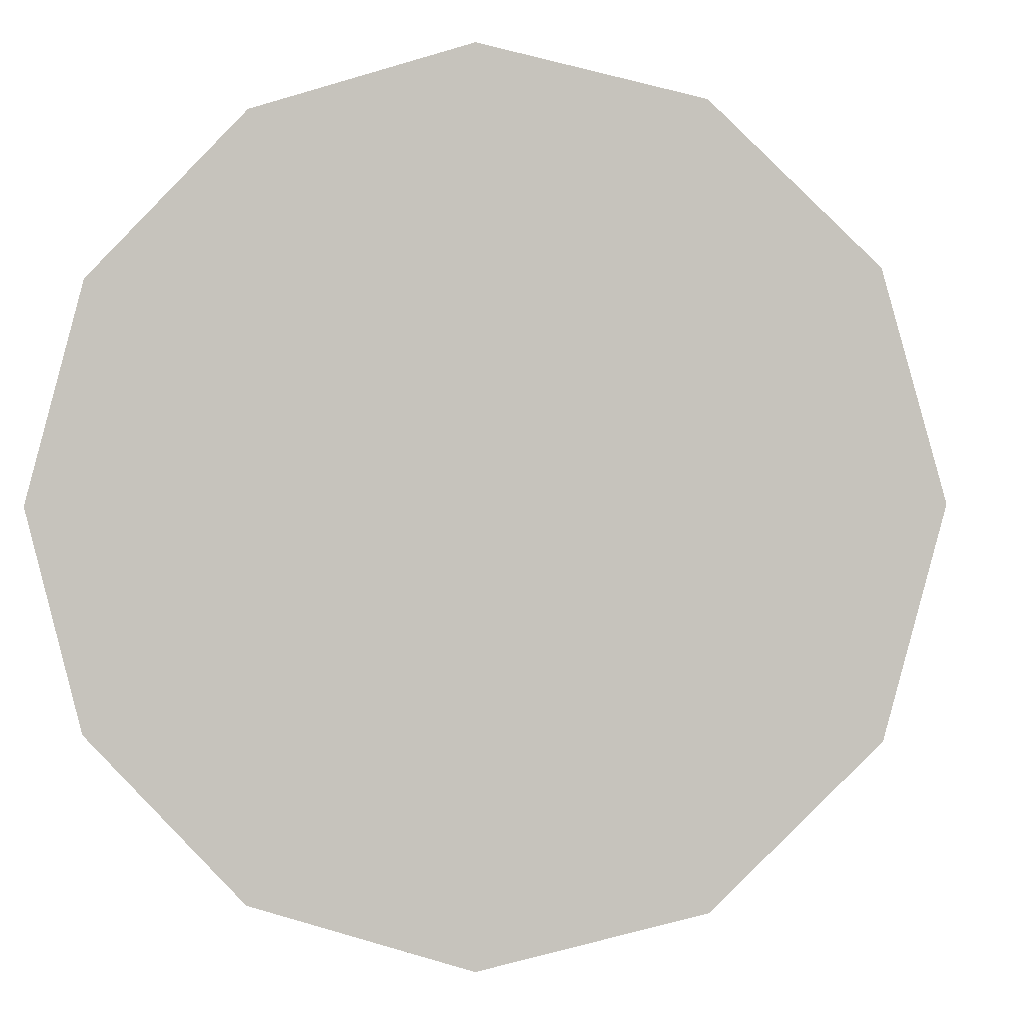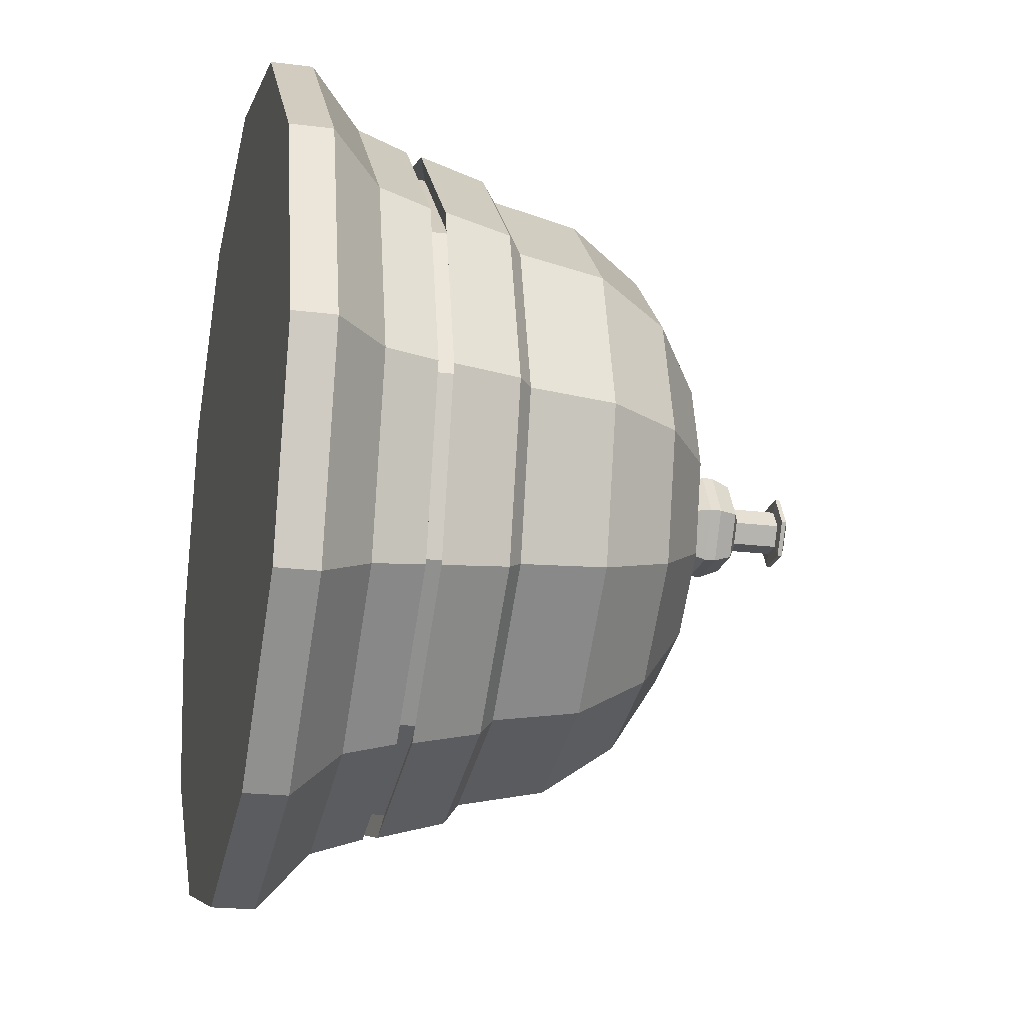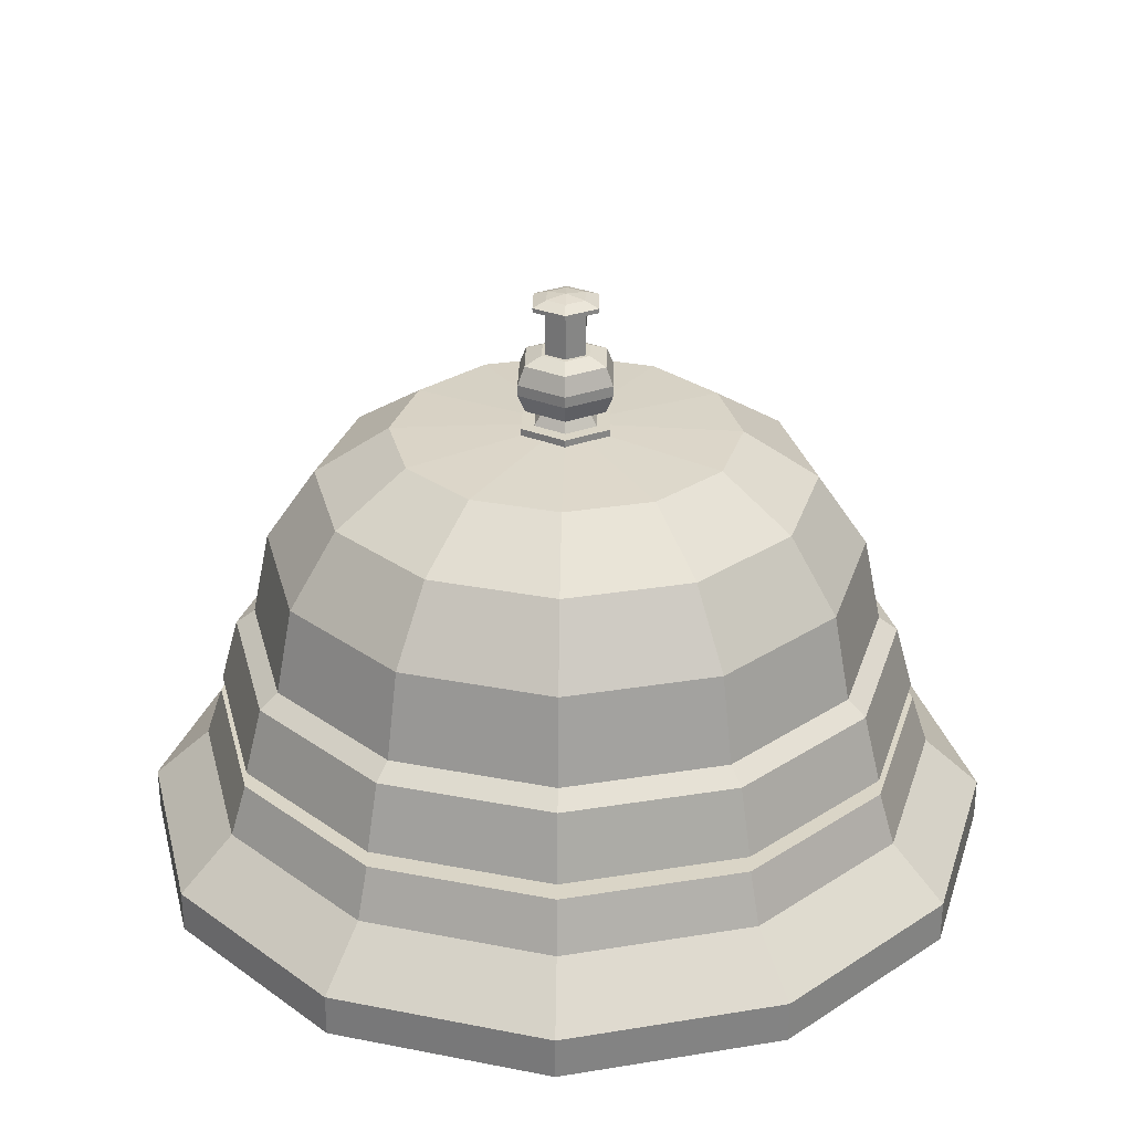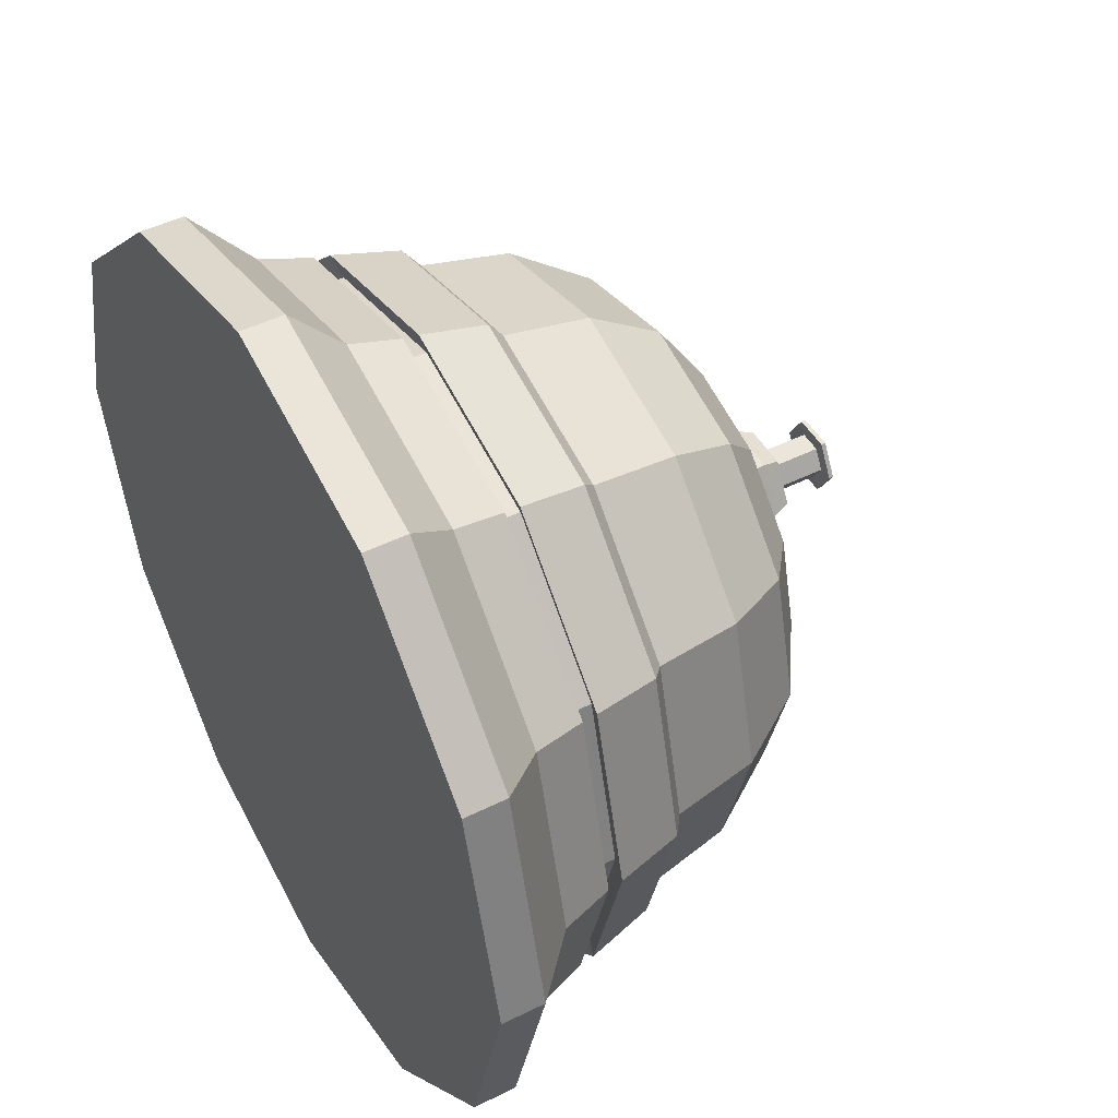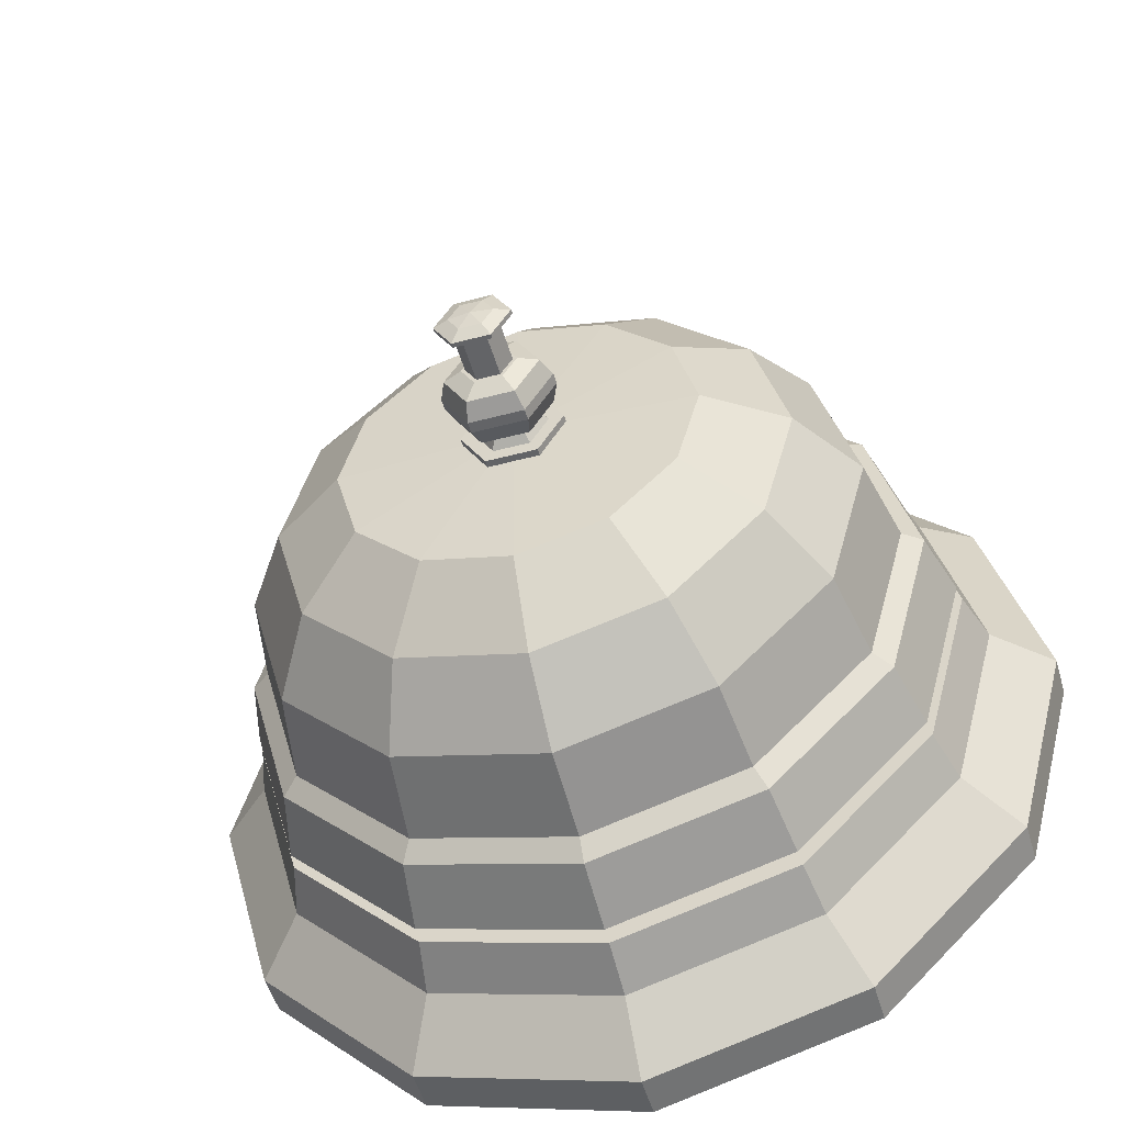
<metadata>
{"format":"obj","ext":"obj","renderer":"f3d","projection":"perspective","resolution":1024,"background":"white","views":[{"elev":-1.2,"azim":6.6,"up":"+Z"},{"elev":-21.0,"azim":77.0,"up":"+Z"},{"elev":29.0,"azim":91.3,"up":"+Y"},{"elev":47.8,"azim":60.8,"up":"+Z"},{"elev":-51.2,"azim":-163.9,"up":"+Z"}]}
</metadata>
<code>
o hotel_bell_Cylinder.003
v 0.04194 0.01897 -0
v 0.03633 0.01897 -0.02097
v 0.03446 0.02679 -0.0199
v 0.03979 0.02679 -0
v -0 0.02679 0.03979
v -0 0.02847 0.0375
v -0.01875 0.02847 0.03247
v -0.0199 0.02679 0.03446
v -0.03633 0.01897 -0.02097
v -0.04194 0.01897 -0
v -0.03979 0.02679 -0
v -0.03446 0.02679 -0.0199
v -0.02097 0.01897 0.03633
v -0 0.01897 0.04194
v 0.03633 0.01897 0.02097
v 0.03446 0.02679 0.0199
v -0.02097 0.01897 -0.03633
v -0.0199 0.02679 -0.03446
v 0.02097 0.01897 -0.03633
v 0 0.01897 -0.04194
v 0 0.02679 -0.03979
v 0.0199 0.02679 -0.03446
v -0.03633 0.01897 0.02097
v -0.03446 0.02679 0.0199
v 0.02097 0.01897 0.03633
v 0.0199 0.02679 0.03446
v 0.0375 0.02847 -0
v 0.03247 0.02847 0.01875
v -0.03247 0.02847 -0.01875
v -0.01875 0.02847 -0.03247
v -0.03247 0.02847 0.01875
v 0.01875 0.02847 0.03247
v 0 0.02847 -0.0375
v 0.01875 0.02847 -0.03247
v 0.03247 0.02847 -0.01875
v -0.0375 0.02847 -0
v -0 0.03864 -0.0354
v 0.0177 0.03864 -0.03066
v -0 0.04727 -0.02944
v 0.01472 0.04727 -0.02549
v -0 0.05303 -0.02051
v 0.01026 0.05303 -0.01776
v -0 0.05389 -0
v 0.03066 0.03864 -0.0177
v 0.02549 0.04727 -0.01472
v 0.01776 0.05303 -0.01026
v 0.0354 0.03864 -0
v 0.02944 0.04727 -0
v 0.02051 0.05303 -0
v 0.03066 0.03864 0.0177
v 0.02549 0.04727 0.01472
v 0.01776 0.05303 0.01026
v 0.0177 0.03864 0.03066
v 0.01472 0.04727 0.02549
v 0.01026 0.05303 0.01776
v -0 0.03864 0.0354
v -0 0.04727 0.02944
v -0 0.05303 0.02051
v -0.0177 0.03864 0.03066
v -0.01472 0.04727 0.02549
v -0.01026 0.05303 0.01776
v -0.03066 0.03864 0.0177
v -0.02549 0.04727 0.01472
v -0.01776 0.05303 0.01026
v -0.0354 0.03864 -0
v -0.02944 0.04727 -0
v -0.02051 0.05303 -0
v -0.03066 0.03864 -0.0177
v -0.02549 0.04727 -0.01472
v -0.01776 0.05303 -0.01026
v -0.0177 0.03864 -0.03066
v -0.01472 0.04727 -0.02549
v -0.01026 0.05303 -0.01776
v -0.005857 0.05351 -0
v -0.002928 0.05351 0.005072
v -0.002928 0.05448 0.005072
v -0.005857 0.05448 -0
v 0.002928 0.05351 -0.005072
v -0.002928 0.05351 -0.005072
v -0.002928 0.05448 -0.005072
v 0.002928 0.05448 -0.005072
v 0.005857 0.05351 -0
v 0.005857 0.05448 -0
v 0.002928 0.05448 0.005072
v 0.002928 0.05351 0.005072
v -0.002065 0.05448 -0.003577
v 0.002065 0.05448 -0.003577
v 0.00413 0.05448 -0
v 0.00166 0.05571 -0.002875
v 0.003319 0.05571 -0
v -0.00413 0.05448 -0
v -0.002065 0.05448 0.003577
v 0.002065 0.05448 0.003577
v -0.00166 0.05571 0.002874
v -0.003319 0.05571 -0
v 0.003135 0.05874 0.005429
v 0.006269 0.05874 -0
v 0.006269 0.06004 -0
v 0.003135 0.06004 0.005429
v -0.00166 0.05571 -0.002875
v 0.00166 0.05571 0.002874
v -0.001325 0.06307 -0.002295
v -0.00265 0.06307 -0
v -0.00265 0.06853 -0
v -0.001325 0.06853 -0.002295
v 0.001325 0.06307 0.002295
v 0.00265 0.06307 -0
v 0.00265 0.06853 -0
v 0.001325 0.06853 0.002295
v -0.006269 0.05874 -0
v -0.003135 0.05874 0.005429
v -0.003135 0.06004 0.005429
v -0.006269 0.06004 -0
v 0.003131 0.05571 -0
v 0.001566 0.05571 0.002712
v -0.003135 0.05874 -0.005429
v -0.003135 0.06004 -0.005429
v 0.003135 0.05874 -0.005429
v 0.003135 0.06004 -0.005429
v -0.001566 0.06307 -0.002712
v -0.003131 0.06307 -0
v -0.001566 0.06307 0.002712
v -0.001325 0.06307 0.002295
v 0.001566 0.06307 0.002712
v 0.003131 0.06307 -0
v 0.001325 0.06307 -0.002295
v 0.001566 0.06307 -0.002712
v 0.001566 0.05571 -0.002712
v -0.0043 0.06858 -0
v -0.00215 0.06858 -0.003724
v -0.001325 0.06853 0.002295
v 0.001325 0.06853 -0.002295
v 0.00215 0.06858 -0.003724
v -0.00215 0.0691 -0.003724
v 0.00215 0.0691 -0.003724
v 0.0043 0.06858 -0
v 0.00215 0.06858 0.003724
v -0.00215 0.06858 0.003724
v -0.00215 0.0691 0.003724
v -0.0043 0.0691 -0
v 0.0043 0.0691 -0
v 0.00215 0.0691 0.003724
v -0.00126 0.06971 0.002183
v 0.00126 0.06971 0.002183
v -0 0.07 -0
v -0.001566 0.05571 0.002712
v -0.003131 0.05571 -0
v -0.001566 0.05571 -0.002712
v -0.00252 0.06971 -0
v -0.00126 0.06971 -0.002183
v 0.00252 0.06971 -0
v 0.00126 0.06971 -0.002183
v 0.002675 0.06218 -0.004633
v -0.002675 0.06218 -0.004633
v -0.00535 0.06218 -0
v -0.002675 0.06218 0.004633
v 0.002675 0.06218 0.004633
v 0.00535 0.06218 -0
v -0.002675 0.0566 0.004633
v 0.002675 0.0566 0.004633
v -0.00535 0.0566 -0
v 0.00535 0.0566 -0
v 0.002675 0.0566 -0.004633
v -0.002675 0.0566 -0.004633
v -0.03393 0.0172 -0.01959
v -0.03918 0.0172 -0
v -0.03918 0.01973 -0
v -0.03393 0.01973 -0.01959
v 0.03918 0.01973 -0
v 0.03393 0.01973 -0.01959
v 0.03633 0.01897 -0.02097
v 0.04194 0.01897 -0
v -0.01959 0.0172 0.03393
v -0 0.0172 0.03918
v -0 0.01973 0.03918
v -0.01959 0.01973 0.03393
v 0.03393 0.0172 0.01959
v 0.03918 0.0172 -0
v 0.03393 0.01973 0.01959
v -0.01959 0.0172 -0.03393
v -0.01959 0.01973 -0.03393
v 0.01959 0.0172 -0.03393
v 0 0.0172 -0.03918
v 0 0.01973 -0.03918
v 0.01959 0.01973 -0.03393
v -0.03393 0.0172 0.01959
v -0.03393 0.01973 0.01959
v 0.01959 0.0172 0.03393
v 0.01959 0.01973 0.03393
v 0.03393 0.0172 -0.01959
v -0.04194 0.01897 -0
v -0.03633 0.01897 -0.02097
v -0 0.01897 0.04194
v -0.02097 0.01897 0.03633
v 0.03633 0.01897 0.02097
v -0.02097 0.01897 -0.03633
v 0 0.01897 -0.04194
v 0.02097 0.01897 -0.03633
v -0.03633 0.01897 0.02097
v 0.02097 0.01897 0.03633
v 0 0.0111 -0.04426
v 0 0.0172 -0.04225
v 0.02112 0.0172 -0.03659
v 0.02213 0.0111 -0.03833
v 0.03659 0.0172 -0.02112
v 0.03833 0.0111 -0.02213
v 0.04225 0.0172 -0
v 0.04426 0.0111 0
v 0.03659 0.0172 0.02112
v 0.03833 0.0111 0.02213
v 0.02112 0.0172 0.03659
v 0.02213 0.0111 0.03833
v -0 0.0172 0.04225
v -0 0.0111 0.04426
v -0.02112 0.0172 0.03659
v -0.02213 0.0111 0.03833
v -0.03659 0.0172 0.02112
v -0.03833 0.0111 0.02213
v -0.04225 0.0172 -0
v -0.04426 0.0111 -0
v -0.03659 0.0172 -0.02112
v -0.03833 0.0111 -0.02213
v -0.02112 0.0172 -0.03659
v -0.02213 0.0111 -0.03833
v -0.0255 -0 -0.04417
v -0.0255 0.004991 -0.04417
v 0 0.004991 -0.051
v 0 -0 -0.051
v -0.04417 -0 -0.0255
v -0.04417 0.004991 -0.0255
v -0.051 0 -0
v -0.051 0.004991 -0
v -0.04417 0 0.0255
v -0.04417 0.004991 0.0255
v -0.0255 0 0.04417
v -0.0255 0.004991 0.04417
v -0 0 0.051
v -0 0.004991 0.051
v 0.0255 0 0.04417
v 0.0255 0.004991 0.04417
v 0.04417 0 0.0255
v 0.04417 0.004991 0.0255
v 0.051 0 0
v 0.051 0.004991 0
v 0.04417 -0 -0.0255
v 0.04417 0.004991 -0.0255
v 0.0255 -0 -0.04417
v 0.0255 0.004991 -0.04417
v 0 0.0172 -0.03918
v 0.01959 0.0172 -0.03393
v 0.03393 0.0172 -0.01959
v 0.03918 0.0172 -0
v 0.03393 0.0172 0.01959
v 0.01959 0.0172 0.03393
v -0 0.0172 0.03918
v -0.01959 0.0172 0.03393
v -0.03393 0.0172 0.01959
v -0.03918 0.0172 -0
v -0.03393 0.0172 -0.01959
v -0.01959 0.0172 -0.03393
v -0 0 -0
f 4 1 2
f 2 3 4
f 8 5 6
f 6 7 8
f 12 9 10
f 10 11 12
f 8 13 14
f 14 5 8
f 16 15 1
f 1 4 16
f 18 17 9
f 9 12 18
f 22 19 20
f 20 21 22
f 24 23 13
f 13 8 24
f 26 25 15
f 15 16 26
f 21 20 17
f 17 18 21
f 3 2 19
f 19 22 3
f 11 10 23
f 23 24 11
f 5 14 25
f 25 26 5
f 16 4 27
f 27 28 16
f 18 12 29
f 29 30 18
f 24 8 7
f 7 31 24
f 26 16 28
f 28 32 26
f 21 18 30
f 30 33 21
f 3 22 34
f 34 35 3
f 11 24 31
f 31 36 11
f 5 26 32
f 32 6 5
f 4 3 35
f 35 27 4
f 12 11 36
f 36 29 12
f 22 21 33
f 33 34 22
f 38 34 33
f 33 37 38
f 40 38 37
f 37 39 40
f 42 40 39
f 39 41 42
f 42 41 43
f 44 35 34
f 34 38 44
f 45 44 38
f 38 40 45
f 46 45 40
f 40 42 46
f 46 42 43
f 47 27 35
f 35 44 47
f 48 47 44
f 44 45 48
f 49 48 45
f 45 46 49
f 49 46 43
f 50 28 27
f 27 47 50
f 51 50 47
f 47 48 51
f 52 51 48
f 48 49 52
f 52 49 43
f 53 32 28
f 28 50 53
f 54 53 50
f 50 51 54
f 55 54 51
f 51 52 55
f 55 52 43
f 56 6 32
f 32 53 56
f 57 56 53
f 53 54 57
f 58 57 54
f 54 55 58
f 58 55 43
f 59 7 6
f 6 56 59
f 60 59 56
f 56 57 60
f 61 60 57
f 57 58 61
f 61 58 43
f 62 31 7
f 7 59 62
f 63 62 59
f 59 60 63
f 64 63 60
f 60 61 64
f 64 61 43
f 65 36 31
f 31 62 65
f 66 65 62
f 62 63 66
f 67 66 63
f 63 64 67
f 67 64 43
f 68 29 36
f 36 65 68
f 69 68 65
f 65 66 69
f 70 69 66
f 66 67 70
f 70 67 43
f 71 30 29
f 29 68 71
f 72 71 68
f 68 69 72
f 73 72 69
f 69 70 73
f 73 70 43
f 37 33 30
f 30 71 37
f 39 37 71
f 71 72 39
f 41 39 72
f 72 73 41
f 41 73 43
f 77 74 75
f 75 76 77
f 81 78 79
f 79 80 81
f 85 82 83
f 83 84 85
f 80 86 87
f 87 81 80
f 79 74 77
f 77 80 79
f 76 75 85
f 85 84 76
f 90 88 87
f 87 89 90
f 77 91 86
f 86 80 77
f 76 92 91
f 91 77 76
f 84 93 92
f 92 76 84
f 83 88 93
f 93 84 83
f 81 87 88
f 88 83 81
f 95 91 92
f 92 94 95
f 99 96 97
f 97 98 99
f 89 87 86
f 86 100 89
f 101 93 88
f 88 90 101
f 100 86 91
f 91 95 100
f 94 92 93
f 93 101 94
f 105 102 103
f 103 104 105
f 109 106 107
f 107 108 109
f 113 110 111
f 111 112 113
f 115 101 90
f 90 114 115
f 117 116 110
f 110 113 117
f 111 96 99
f 99 112 111
f 119 118 116
f 116 117 119
f 97 118 119
f 119 98 97
f 121 103 102
f 102 120 121
f 123 103 121
f 121 122 123
f 124 106 123
f 123 122 124
f 125 107 106
f 106 124 125
f 127 126 107
f 107 125 127
f 114 90 89
f 89 128 114
f 130 105 104
f 104 129 130
f 131 123 106
f 106 109 131
f 108 107 126
f 126 132 108
f 104 103 123
f 123 131 104
f 132 126 102
f 102 105 132
f 132 105 130
f 130 133 132
f 133 130 134
f 134 135 133
f 137 109 108
f 108 136 137
f 138 131 109
f 109 137 138
f 136 108 132
f 132 133 136
f 129 104 131
f 131 138 129
f 140 129 138
f 138 139 140
f 134 130 129
f 129 140 134
f 142 137 136
f 136 141 142
f 139 138 137
f 137 142 139
f 141 136 133
f 133 135 141
f 143 144 145
f 147 95 94
f 94 146 147
f 146 94 101
f 101 115 146
f 148 100 95
f 95 147 148
f 128 89 100
f 100 148 128
f 150 134 140
f 140 149 150
f 151 152 145
f 83 82 78
f 78 81 83
f 149 140 139
f 139 143 149
f 145 152 150
f 143 139 142
f 142 144 143
f 150 149 145
f 144 142 141
f 141 151 144
f 152 135 134
f 134 150 152
f 151 141 135
f 135 152 151
f 149 143 145
f 154 120 127
f 127 153 154
f 144 151 145
f 117 154 153
f 153 119 117
f 155 121 120
f 120 154 155
f 113 155 154
f 154 117 113
f 156 122 121
f 121 155 156
f 112 156 155
f 155 113 112
f 157 124 122
f 122 156 157
f 99 157 156
f 156 112 99
f 158 125 124
f 124 157 158
f 98 158 157
f 157 99 98
f 153 127 125
f 125 158 153
f 119 153 158
f 158 98 119
f 160 96 111
f 111 159 160
f 115 160 159
f 159 146 115
f 159 111 110
f 110 161 159
f 146 159 161
f 161 147 146
f 163 118 97
f 97 162 163
f 128 163 162
f 162 114 128
f 164 116 118
f 118 163 164
f 148 164 163
f 163 128 148
f 162 97 96
f 96 160 162
f 114 162 160
f 160 115 114
f 161 110 116
f 116 164 161
f 147 161 164
f 164 148 147
f 120 102 126
f 126 127 120
f 168 165 166
f 166 167 168
f 172 169 170
f 170 171 172
f 176 173 174
f 174 175 176
f 179 177 178
f 178 169 179
f 181 180 165
f 165 168 181
f 185 182 183
f 183 184 185
f 187 186 173
f 173 176 187
f 189 188 177
f 177 179 189
f 184 183 180
f 180 181 184
f 170 190 182
f 182 185 170
f 167 166 186
f 186 187 167
f 175 174 188
f 188 189 175
f 169 178 190
f 190 170 169
f 192 168 167
f 167 191 192
f 194 176 175
f 175 193 194
f 195 179 169
f 169 172 195
f 196 181 168
f 168 192 196
f 198 185 184
f 184 197 198
f 199 187 176
f 176 194 199
f 200 189 179
f 179 195 200
f 197 184 181
f 181 196 197
f 171 170 185
f 185 198 171
f 191 167 187
f 187 199 191
f 193 175 189
f 189 200 193
f 204 201 202
f 202 203 204
f 206 204 203
f 203 205 206
f 208 206 205
f 205 207 208
f 210 208 207
f 207 209 210
f 212 210 209
f 209 211 212
f 214 212 211
f 211 213 214
f 216 214 213
f 213 215 216
f 218 216 215
f 215 217 218
f 220 218 217
f 217 219 220
f 222 220 219
f 219 221 222
f 224 222 221
f 221 223 224
f 201 224 223
f 223 202 201
f 228 225 226
f 226 227 228
f 225 229 230
f 230 226 225
f 229 231 232
f 232 230 229
f 231 233 234
f 234 232 231
f 233 235 236
f 236 234 233
f 235 237 238
f 238 236 235
f 237 239 240
f 240 238 237
f 239 241 242
f 242 240 239
f 241 243 244
f 244 242 241
f 243 245 246
f 246 244 243
f 245 247 248
f 248 246 245
f 247 228 227
f 227 248 247
f 227 226 224
f 224 201 227
f 226 230 222
f 222 224 226
f 230 232 220
f 220 222 230
f 232 234 218
f 218 220 232
f 234 236 216
f 216 218 234
f 236 238 214
f 214 216 236
f 238 240 212
f 212 214 238
f 240 242 210
f 210 212 240
f 242 244 208
f 208 210 242
f 244 246 206
f 206 208 244
f 246 248 204
f 204 206 246
f 248 227 201
f 201 204 248
f 202 249 250
f 250 203 202
f 203 250 251
f 251 205 203
f 205 251 252
f 252 207 205
f 207 252 253
f 253 209 207
f 209 253 254
f 254 211 209
f 211 254 255
f 255 213 211
f 213 255 256
f 256 215 213
f 215 256 257
f 257 217 215
f 217 257 258
f 258 219 217
f 219 258 259
f 259 221 219
f 221 259 260
f 260 223 221
f 223 260 249
f 249 202 223
f 228 247 261
f 247 245 261
f 245 243 261
f 243 241 261
f 241 239 261
f 239 237 261
f 237 235 261
f 235 233 261
f 233 231 261
f 231 229 261
f 229 225 261
f 225 228 261

</code>
